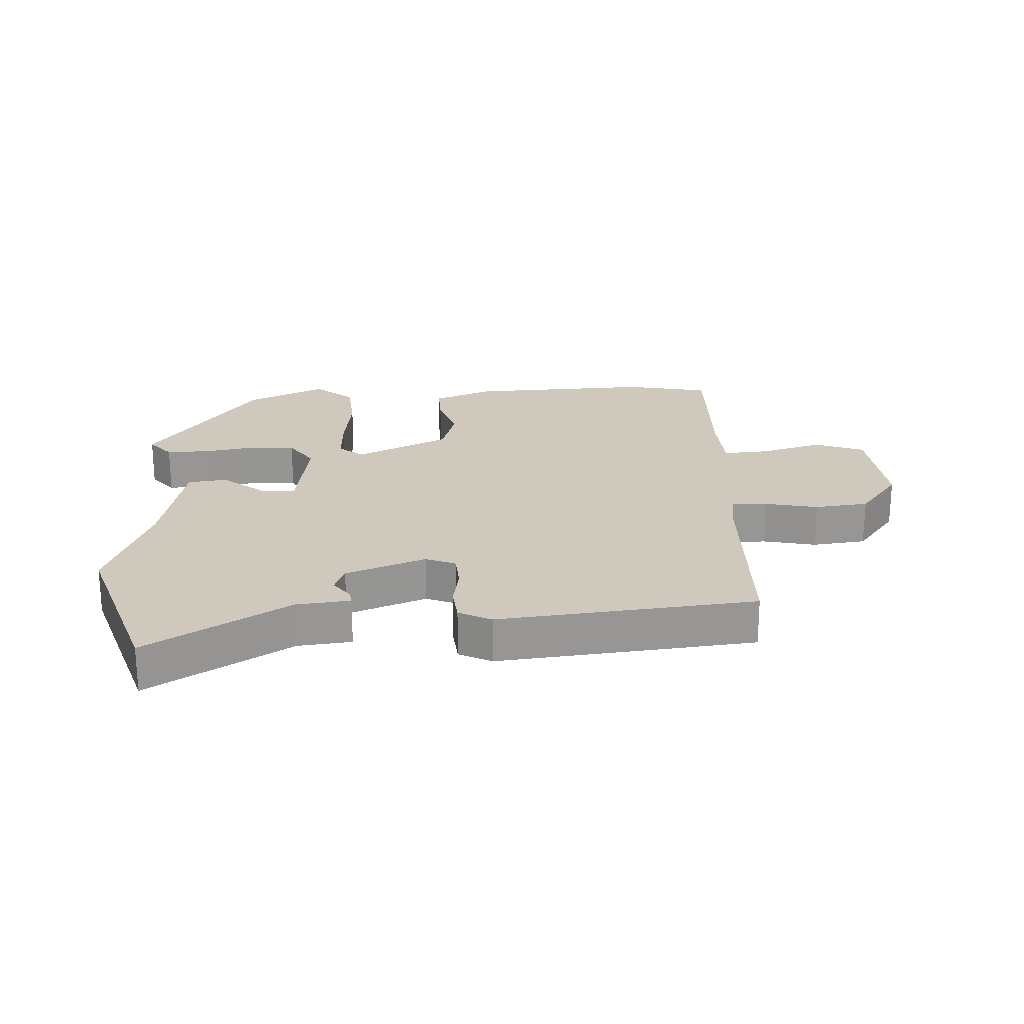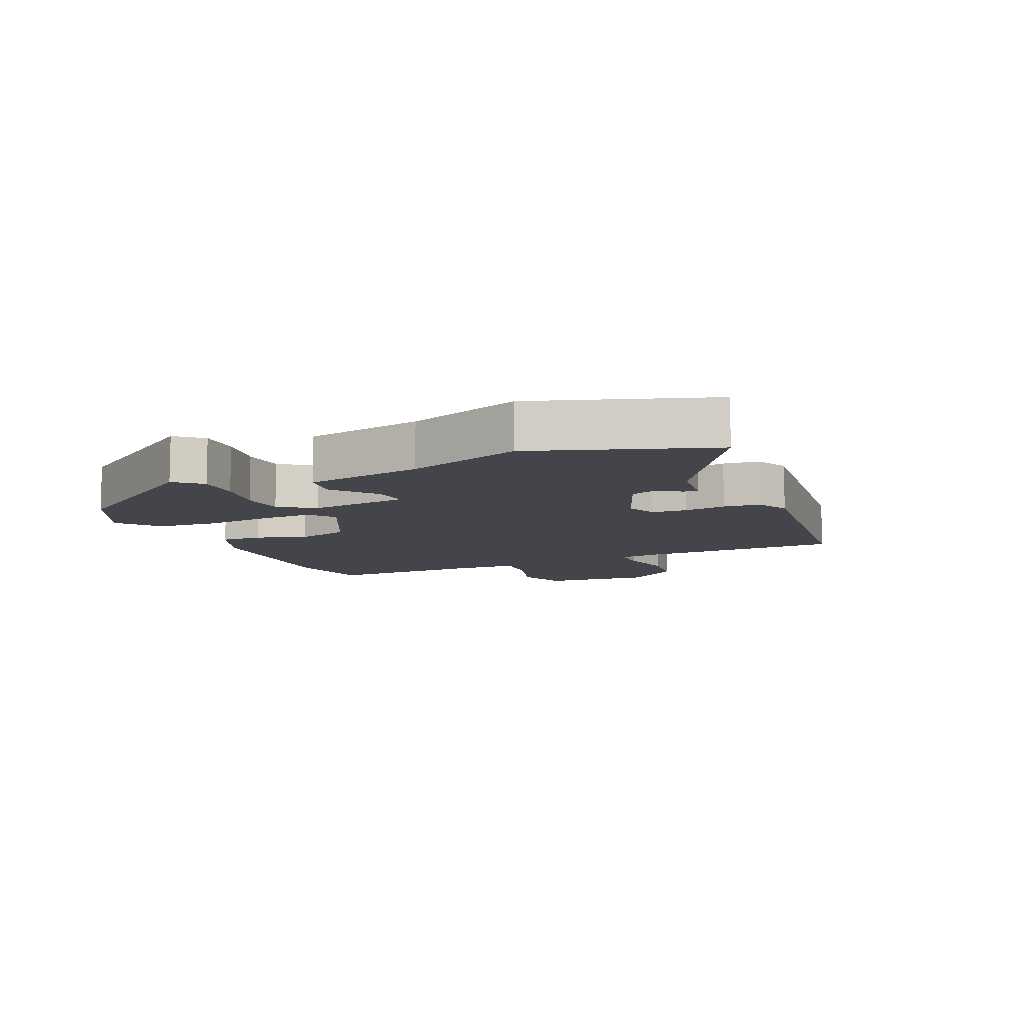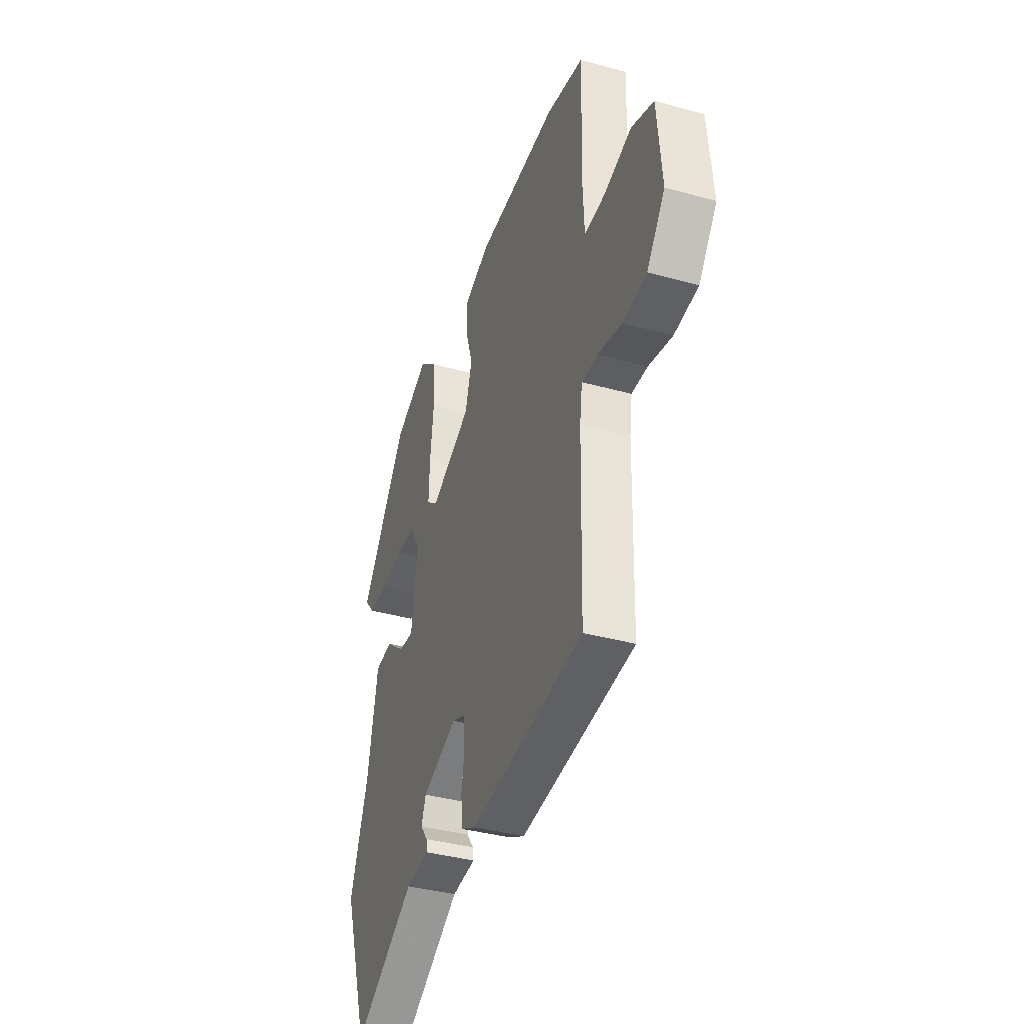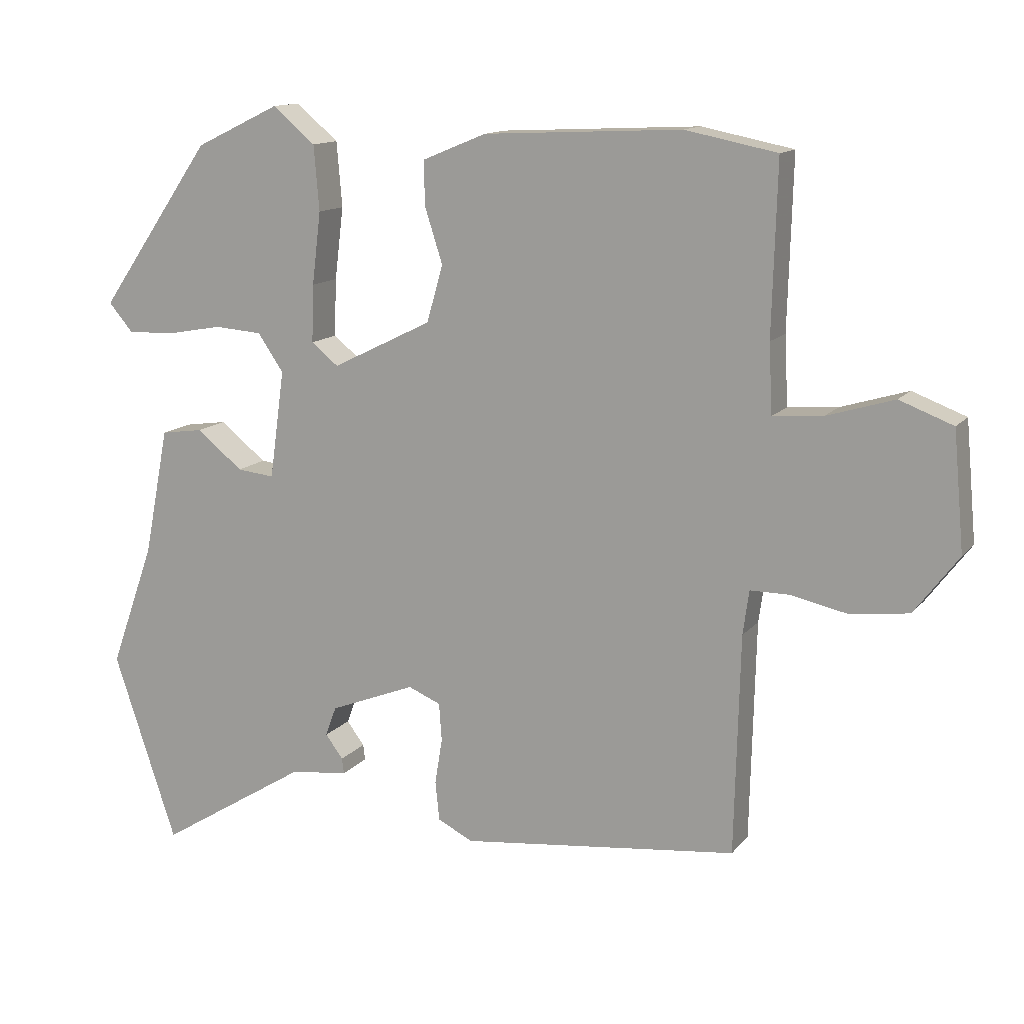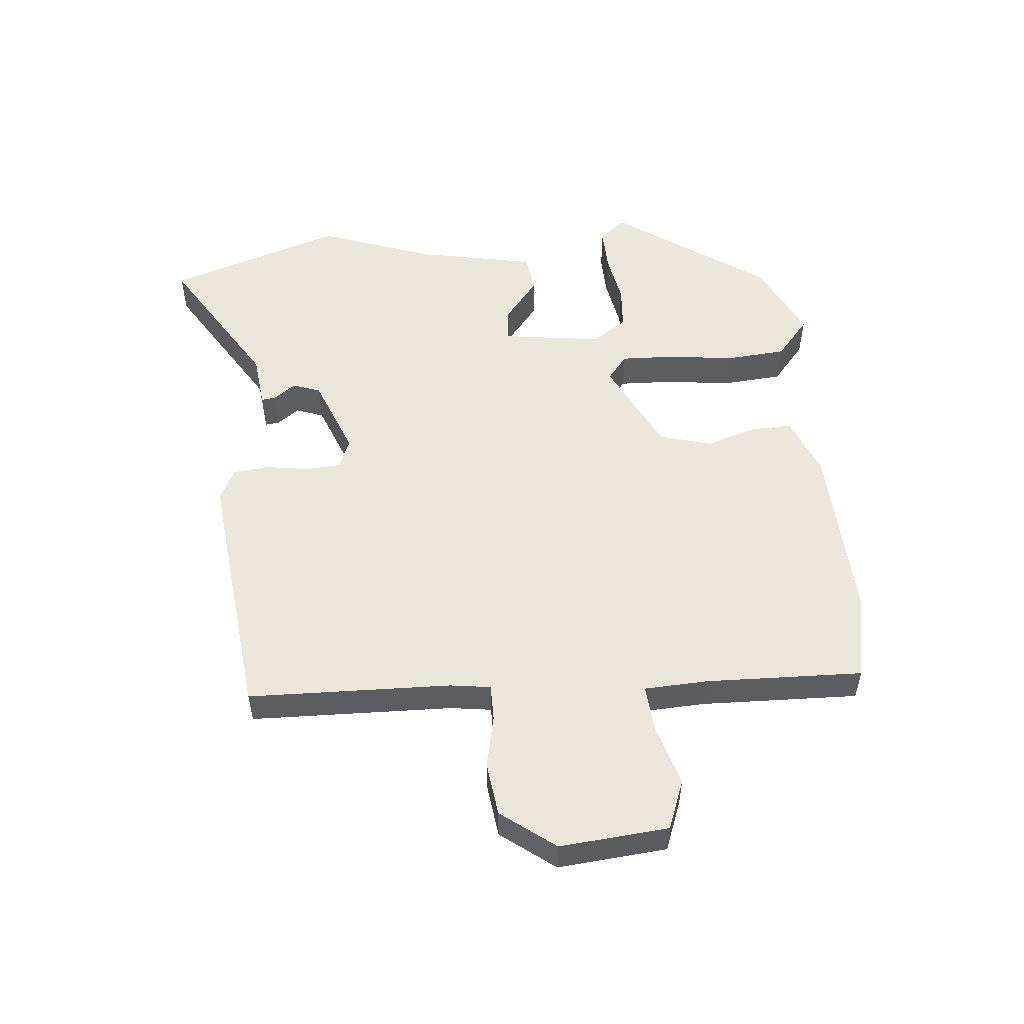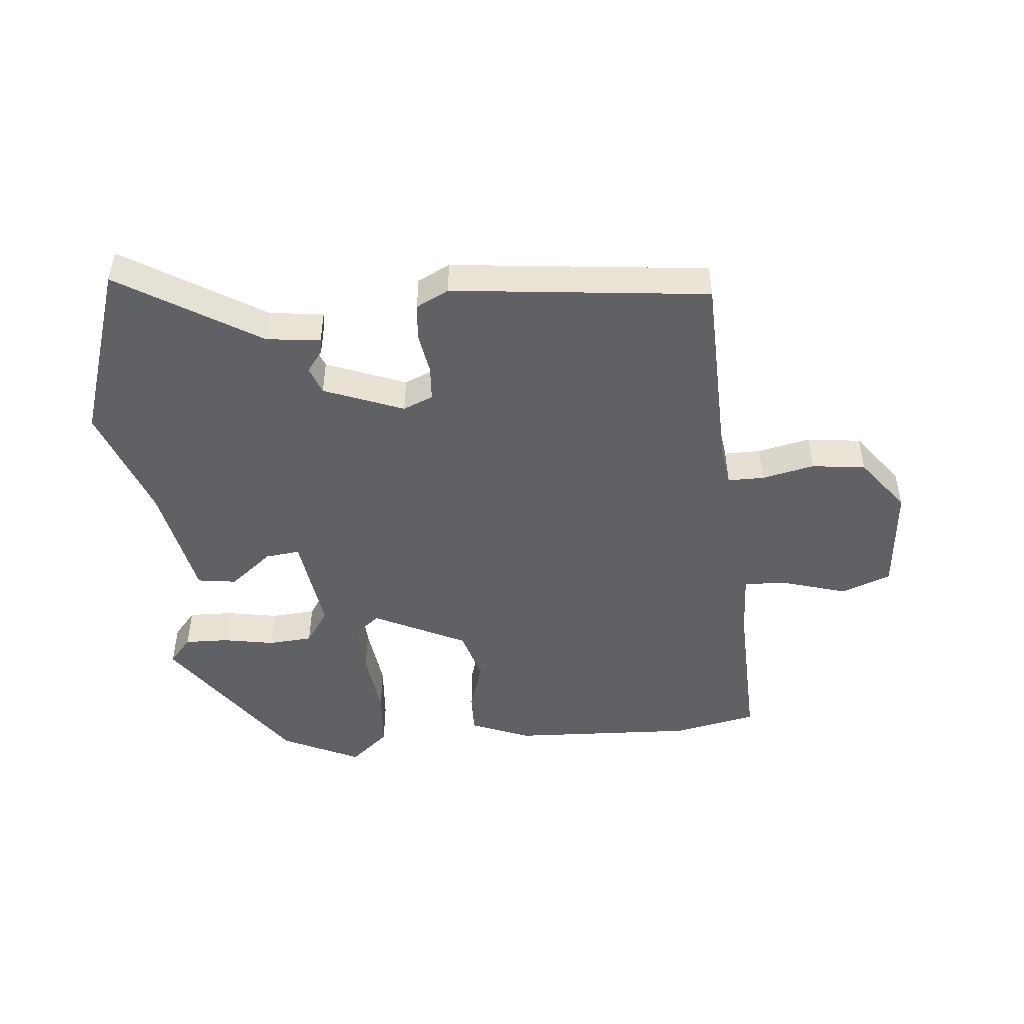
<metadata>
{"format":"obj","ext":"obj","renderer":"f3d","projection":"perspective","resolution":1024,"background":"white","views":[{"elev":22.5,"azim":177.4,"up":"+Y"},{"elev":-9.3,"azim":113.6,"up":"+Y"},{"elev":-37.8,"azim":-109.4,"up":"+Z"},{"elev":13.2,"azim":-156.0,"up":"+Z"},{"elev":53.0,"azim":-95.1,"up":"+Y"},{"elev":-48.0,"azim":-174.5,"up":"+Y"}]}
</metadata>
<code>
v 0.374 0.07 0.48
v 0.543 0.07 0.237
v 0.507 0.07 0.195
v 0.437 0.07 0.197
v 0.355 0.07 0.212
v 0.284 0.07 0.207
v 0.246 0.07 0.151
v 0.268 0.07 -0.009
v 0.323 0.07 -0.003
v 0.392 0.07 0.052
v 0.454 0.07 0.043
v 0.491 0.07 -0.146
v 0.557 0.07 -0.33
v 0.463 0.07 -0.61
v 0.24 0.07 -0.472
v 0.154 0.07 -0.462
v 0.157 0.07 -0.439
v 0.183 0.07 -0.404
v 0.167 0.07 -0.36
v 0.04 0.07 -0.31
v -0.008 0.07 -0.33
v -0.012 0.07 -0.386
v -0.001 0.07 -0.454
v -0.007 0.07 -0.512
v -0.059 0.07 -0.538
v -0.469 0.07 -0.492
v -0.477 0.07 -0.168
v -0.486 0.07 -0.103
v -0.544 0.07 -0.103
v -0.628 0.07 -0.121
v -0.714 0.07 -0.11
v -0.779 0.07 -0.024
v -0.763 0.07 0.15
v -0.684 0.07 0.18
v -0.585 0.07 0.15
v -0.511 0.07 0.144
v -0.506 0.07 0.246
v -0.513 0.07 0.497
v -0.378 0.07 0.524
v -0.085 0.07 0.51
v 0.01 0.07 0.471
v 0.008 0.07 0.405
v -0.018 0.07 0.324
v 0.006 0.07 0.24
v 0.154 0.07 0.167
v 0.194 0.07 0.199
v 0.191 0.07 0.284
v 0.178 0.07 0.391
v 0.186 0.07 0.487
v 0.249 0.07 0.54
v 0.374 0 0.48
v 0.543 0 0.237
v 0.507 0 0.195
v 0.437 0 0.197
v 0.355 0 0.212
v 0.284 0 0.207
v 0.246 0 0.151
v 0.268 0 -0.009
v 0.323 0 -0.003
v 0.392 0 0.052
v 0.454 0 0.043
v 0.491 0 -0.146
v 0.557 0 -0.33
v 0.463 0 -0.61
v 0.24 0 -0.472
v 0.154 0 -0.462
v 0.157 0 -0.439
v 0.183 0 -0.404
v 0.167 0 -0.36
v 0.04 0 -0.31
v -0.008 0 -0.33
v -0.012 0 -0.386
v -0.001 0 -0.454
v -0.007 0 -0.512
v -0.059 0 -0.538
v -0.469 0 -0.492
v -0.477 0 -0.168
v -0.486 0 -0.103
v -0.544 0 -0.103
v -0.628 0 -0.121
v -0.714 0 -0.11
v -0.779 0 -0.024
v -0.763 0 0.15
v -0.684 0 0.18
v -0.585 0 0.15
v -0.511 0 0.144
v -0.506 0 0.246
v -0.513 0 0.497
v -0.378 0 0.524
v -0.085 0 0.51
v 0.01 0 0.471
v 0.008 0 0.405
v -0.018 0 0.324
v 0.006 0 0.24
v 0.154 0 0.167
v 0.194 0 0.199
v 0.191 0 0.284
v 0.178 0 0.391
v 0.186 0 0.487
v 0.249 0 0.54
f 3 4 5
f 2 3 5
f 1 2 5
f 50 1 5
f 49 50 5
f 48 49 5
f 47 48 5
f 41 42 43
f 40 41 43
f 39 40 43
f 38 39 43
f 37 38 43
f 36 37 43 44
f 33 34 35
f 32 33 35
f 31 32 35
f 30 31 35
f 29 30 35
f 28 29 35 36
f 36 44 45
f 28 36 45
f 27 28 45
f 25 26 27
f 24 25 27
f 23 24 27
f 22 23 27
f 15 16 17 18
f 15 18 19
f 14 15 19
f 13 14 19
f 12 13 19
f 12 19 20
f 11 12 20
f 10 11 20
f 9 10 20
f 47 5 6
f 46 47 6 7
f 21 22 27
f 20 21 27
f 9 20 27
f 8 9 27
f 8 27 45
f 7 8 45 46
f 55 54 53
f 55 53 52
f 55 52 51
f 55 51 100
f 55 100 99
f 55 99 98
f 55 98 97
f 93 92 91
f 93 91 90
f 93 90 89
f 93 89 88
f 93 88 87
f 94 93 87 86
f 85 84 83
f 85 83 82
f 85 82 81
f 85 81 80
f 85 80 79
f 86 85 79 78
f 95 94 86
f 95 86 78
f 95 78 77
f 77 76 75
f 77 75 74
f 77 74 73
f 77 73 72
f 68 67 66 65
f 69 68 65
f 69 65 64
f 69 64 63
f 69 63 62
f 70 69 62
f 70 62 61
f 70 61 60
f 70 60 59
f 56 55 97
f 57 56 97 96
f 77 72 71
f 77 71 70
f 77 70 59
f 77 59 58
f 95 77 58
f 96 95 58 57
f 1 51 52 2
f 2 52 53 3
f 3 53 54 4
f 4 54 55 5
f 5 55 56 6
f 6 56 57 7
f 7 57 58 8
f 8 58 59 9
f 9 59 60 10
f 10 60 61 11
f 11 61 62 12
f 12 62 63 13
f 13 63 64 14
f 14 64 65 15
f 15 65 66 16
f 16 66 67 17
f 17 67 68 18
f 18 68 69 19
f 19 69 70 20
f 20 70 71 21
f 21 71 72 22
f 22 72 73 23
f 23 73 74 24
f 24 74 75 25
f 25 75 76 26
f 26 76 77 27
f 27 77 78 28
f 28 78 79 29
f 29 79 80 30
f 30 80 81 31
f 31 81 82 32
f 32 82 83 33
f 33 83 84 34
f 34 84 85 35
f 35 85 86 36
f 36 86 87 37
f 37 87 88 38
f 38 88 89 39
f 39 89 90 40
f 40 90 91 41
f 41 91 92 42
f 42 92 93 43
f 43 93 94 44
f 44 94 95 45
f 45 95 96 46
f 46 96 97 47
f 47 97 98 48
f 48 98 99 49
f 49 99 100 50
f 50 100 51 1

</code>
